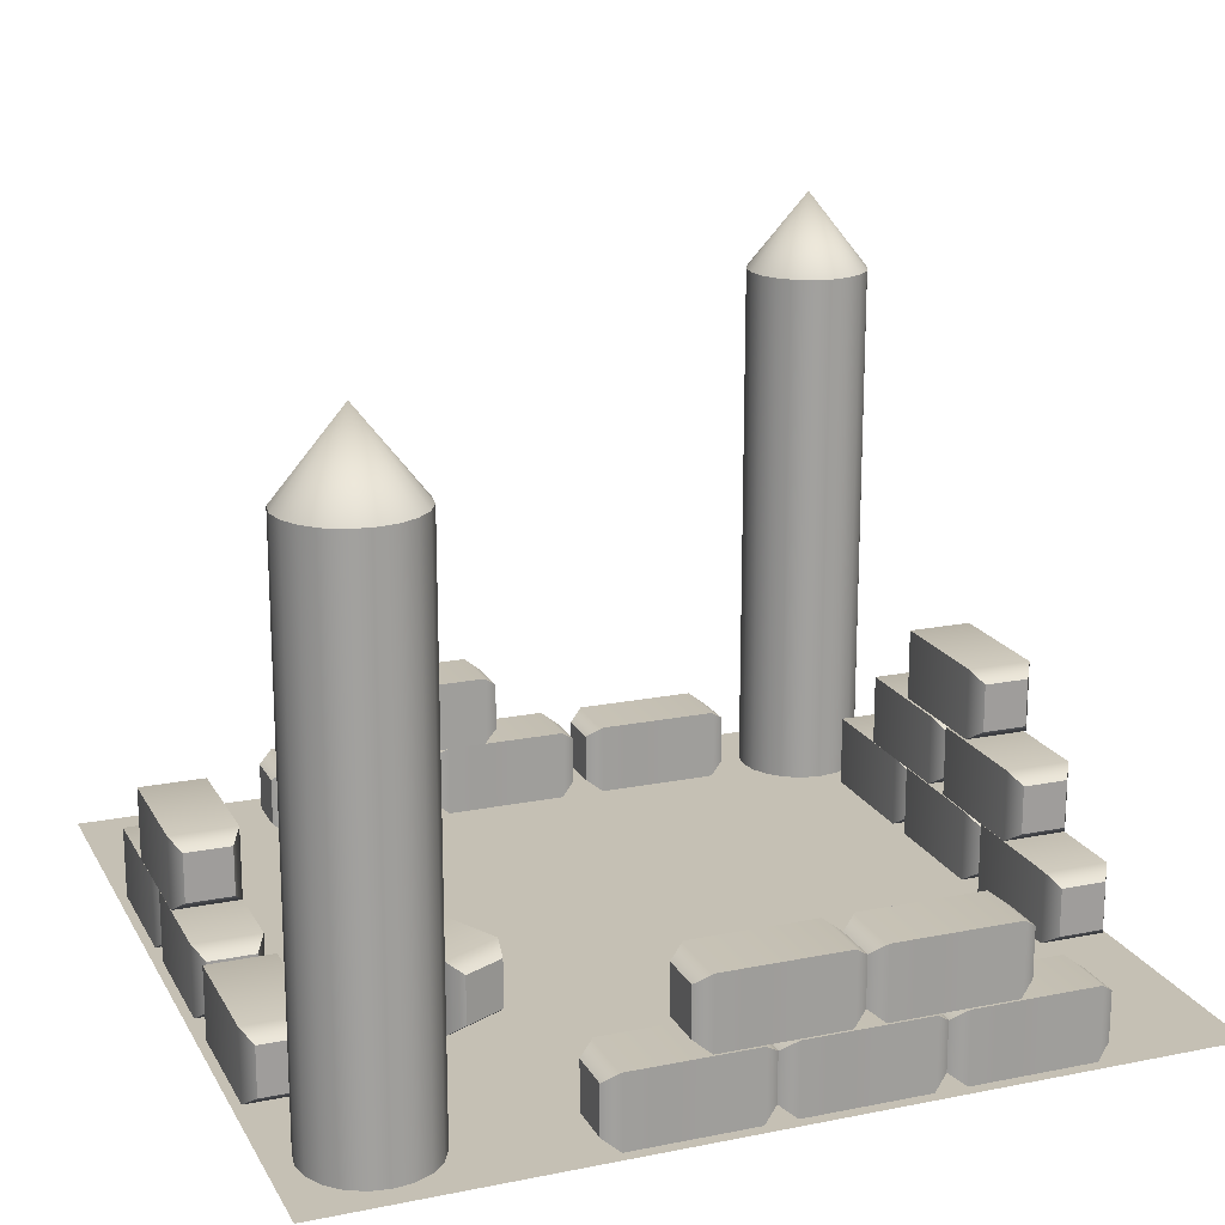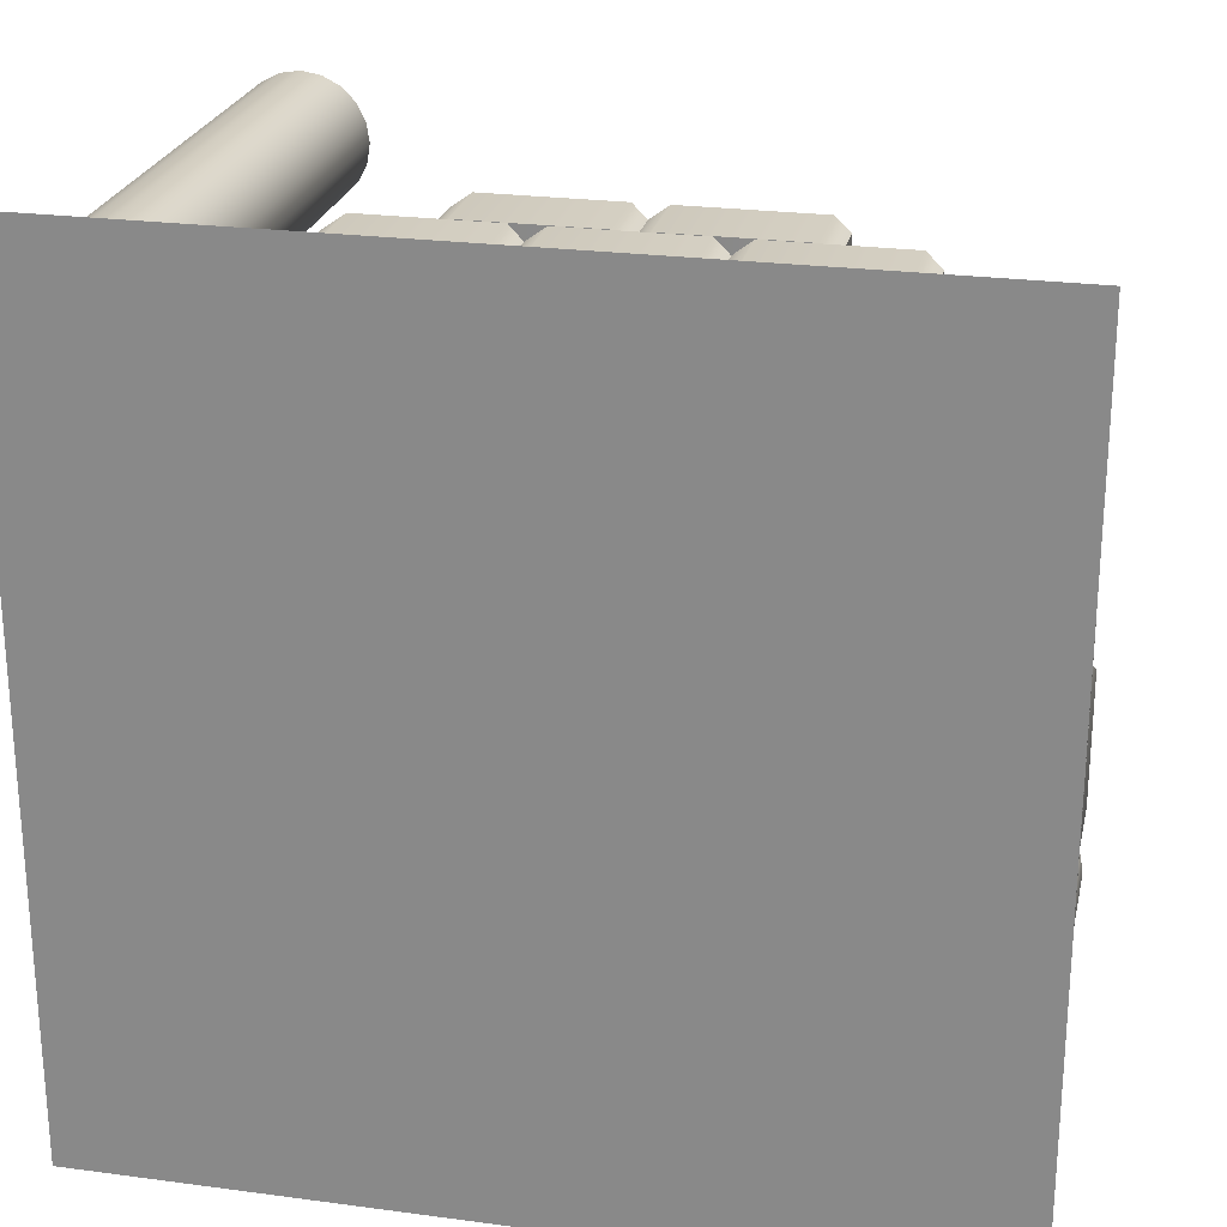
<metadata>
{"format":"obj","ext":"obj","renderer":"f3d","projection":"perspective","resolution":1024,"background":"white","views":[{"elev":18.4,"azim":-21.1,"up":"+Y"},{"elev":24.3,"azim":12.4,"up":"+Z"}]}
</metadata>
<code>
g default
v 1.678 0.1688 4.818
v 1.678 0.1688 4.276
v 1.678 0.7406 4.818
v 1.678 0.7406 4.276
v -0.1562 0.7406 4.818
v -0.1562 0.7406 4.276
v -0.1562 0.1688 4.818
v -0.1562 0.1688 4.276
v 0.7515 0.8765 4.935
v 0.7515 0.8765 4.16
v 0.7515 0.03285 4.16
v 0.7515 0.03285 4.935
v 1.492 0.8765 4.16
v 1.492 0.03285 4.16
v 1.492 0.03285 4.935
v 1.492 0.8765 4.935
v 0.02533 0.03285 4.16
v 0.02533 0.8765 4.16
v 0.02533 0.8765 4.935
v 0.02533 0.03285 4.935
v 4.287 0.1688 2.442
v 4.829 0.1688 2.442
v 4.287 0.7406 2.442
v 4.829 0.7406 2.442
v 4.287 0.7406 0.6081
v 4.829 0.7406 0.6081
v 4.287 0.1688 0.6081
v 4.829 0.1688 0.6081
v 4.171 0.8765 1.516
v 4.946 0.8765 1.516
v 4.946 0.03285 1.516
v 4.171 0.03285 1.516
v 4.946 0.8765 2.257
v 4.946 0.03285 2.257
v 4.171 0.03285 2.257
v 4.171 0.8765 2.257
v 4.946 0.03285 0.7896
v 4.946 0.8765 0.7896
v 4.171 0.8765 0.7896
v 4.171 0.03285 0.7896
v 4.287 1.017 1.516
v 4.829 1.017 1.516
v 4.287 1.588 1.516
v 4.829 1.588 1.516
v 4.287 1.588 -0.3175
v 4.829 1.588 -0.3175
v 4.287 1.017 -0.3175
v 4.829 1.017 -0.3175
v 4.171 1.724 0.5902
v 4.946 1.724 0.5902
v 4.946 0.8806 0.5902
v 4.171 0.8806 0.5902
v 4.946 1.724 1.331
v 4.946 0.8806 1.331
v 4.171 0.8806 1.331
v 4.171 1.724 1.331
v 4.946 0.8806 -0.136
v 4.946 1.724 -0.136
v 4.171 1.724 -0.136
v 4.171 0.8806 -0.136
v -4.812 1.025 0.02424
v -4.269 1.025 0.02424
v -4.812 1.597 0.02424
v -4.269 1.597 0.02424
v -4.812 1.597 -1.81
v -4.269 1.597 -1.81
v -4.812 1.025 -1.81
v -4.269 1.025 -1.81
v -4.928 1.733 -0.9018
v -4.153 1.733 -0.9018
v -4.153 0.8894 -0.9018
v -4.928 0.8894 -0.9018
v -4.153 1.733 -0.161
v -4.153 0.8894 -0.161
v -4.928 0.8894 -0.161
v -4.928 1.733 -0.161
v -4.153 0.8894 -1.628
v -4.153 1.733 -1.628
v -4.928 1.733 -1.628
v -4.928 0.8894 -1.628
v 4.287 0.1717 -1.198
v 4.829 0.1717 -1.198
v 4.287 0.7435 -1.198
v 4.829 0.7435 -1.198
v 4.287 0.7435 -3.031
v 4.829 0.7435 -3.031
v 4.287 0.1717 -3.031
v 4.829 0.1717 -3.031
v 4.171 0.8794 -2.124
v 4.946 0.8794 -2.124
v 4.946 0.03572 -2.124
v 4.171 0.03572 -2.124
v 4.946 0.8794 -1.383
v 4.946 0.03572 -1.383
v 4.171 0.03572 -1.383
v 4.171 0.8794 -1.383
v 4.946 0.03572 -2.85
v 4.946 0.8794 -2.85
v 4.171 0.8794 -2.85
v 4.171 0.03572 -2.85
v -4.812 0.1777 0.9169
v -4.269 0.1777 0.9169
v -4.812 0.7495 0.9169
v -4.269 0.7495 0.9169
v -4.812 0.7495 -0.9169
v -4.269 0.7495 -0.9169
v -4.812 0.1777 -0.9169
v -4.269 0.1777 -0.9169
v -4.928 0.8854 -0.009169
v -4.153 0.8854 -0.009169
v -4.153 0.04172 -0.009169
v -4.928 0.04172 -0.009169
v -4.153 0.8854 0.7317
v -4.153 0.04172 0.7317
v -4.928 0.04172 0.7317
v -4.928 0.8854 0.7317
v -4.153 0.04172 -0.7353
v -4.153 0.8854 -0.7353
v -4.928 0.8854 -0.7353
v -4.928 0.04172 -0.7353
v -5.018 -0 5.018
v 0 -0 5.018
v 5.018 -0 5.018
v -5.018 0 0
v 0 0 0
v 5.018 0 0
v -5.018 0 -5.018
v 0 0 -5.018
v 5.018 0 -5.018
v 4.287 1.017 -0.3215
v 4.829 1.017 -0.3215
v 4.287 1.588 -0.3215
v 4.829 1.588 -0.3215
v 4.287 1.588 -2.155
v 4.829 1.588 -2.155
v 4.287 1.017 -2.155
v 4.829 1.017 -2.155
v 4.171 1.724 -1.247
v 4.946 1.724 -1.247
v 4.946 0.8806 -1.247
v 4.171 0.8806 -1.247
v 4.946 1.724 -0.5067
v 4.946 0.8806 -0.5067
v 4.171 0.8806 -0.5067
v 4.171 1.724 -0.5067
v 4.946 0.8806 -1.974
v 4.946 1.724 -1.974
v 4.171 1.724 -1.974
v 4.171 0.8806 -1.974
v 4.274 0.1777 0.6035
v 4.816 0.1777 0.6035
v 4.274 0.7495 0.6035
v 4.816 0.7495 0.6035
v 4.274 0.7495 -1.23
v 4.816 0.7495 -1.23
v 4.274 0.1777 -1.23
v 4.816 0.1777 -1.23
v 4.157 0.8854 -0.3226
v 4.932 0.8854 -0.3226
v 4.932 0.04172 -0.3226
v 4.157 0.04172 -0.3226
v 4.932 0.8854 0.4182
v 4.932 0.04172 0.4182
v 4.157 0.04172 0.4182
v 4.157 0.8854 0.4182
v 4.932 0.04172 -1.049
v 4.932 0.8854 -1.049
v 4.157 0.8854 -1.049
v 4.157 0.04172 -1.049
v -0.08313 1.016 -3.729
v -0.08313 1.016 -4.271
v -0.08313 1.588 -3.729
v -0.08313 1.588 -4.271
v -1.917 1.588 -3.729
v -1.917 1.588 -4.271
v -1.917 1.016 -3.729
v -1.917 1.016 -4.271
v -1.009 1.724 -3.613
v -1.009 1.724 -4.387
v -1.009 0.8802 -4.387
v -1.009 0.8802 -3.613
v -0.2683 1.724 -4.387
v -0.2683 0.8802 -4.387
v -0.2683 0.8802 -3.613
v -0.2683 1.724 -3.613
v -1.735 0.8802 -4.387
v -1.735 1.724 -4.387
v -1.735 1.724 -3.613
v -1.735 0.8802 -3.613
v -1.083 0.1777 -3.729
v -1.083 0.1777 -4.271
v -1.083 0.7495 -3.729
v -1.083 0.7495 -4.271
v -2.917 0.7495 -3.729
v -2.917 0.7495 -4.271
v -2.917 0.1777 -3.729
v -2.917 0.1777 -4.271
v -2.009 0.8854 -3.613
v -2.009 0.8854 -4.387
v -2.009 0.04172 -4.387
v -2.009 0.04172 -3.613
v -1.268 0.8854 -4.387
v -1.268 0.04172 -4.387
v -1.268 0.04172 -3.613
v -1.268 0.8854 -3.613
v -2.735 0.04172 -4.387
v -2.735 0.8854 -4.387
v -2.735 0.8854 -3.613
v -2.735 0.04172 -3.613
v 0.9169 0.1777 -3.729
v 0.9169 0.1777 -4.271
v 0.9169 0.7495 -3.729
v 0.9169 0.7495 -4.271
v -0.9169 0.7495 -3.729
v -0.9169 0.7495 -4.271
v -0.9169 0.1777 -3.729
v -0.9169 0.1777 -4.271
v -0.009169 0.8854 -3.613
v -0.009169 0.8854 -4.387
v -0.009169 0.04172 -4.387
v -0.009169 0.04172 -3.613
v 0.7317 0.8854 -4.387
v 0.7317 0.04172 -4.387
v 0.7317 0.04172 -3.613
v 0.7317 0.8854 -3.613
v -0.7353 0.04172 -4.387
v -0.7353 0.8854 -4.387
v -0.7353 0.8854 -3.613
v -0.7353 0.04172 -3.613
v 4.761 0 -4.167
v 4.656 0 -4.373
v 4.492 0 -4.537
v 4.286 0 -4.642
v 4.057 0 -4.678
v 3.828 0 -4.642
v 3.621 0 -4.537
v 3.457 0 -4.373
v 3.352 0 -4.167
v 3.316 0 -3.938
v 3.352 0 -3.709
v 3.457 0 -3.502
v 3.621 0 -3.338
v 3.828 0 -3.233
v 4.057 0 -3.197
v 4.286 0 -3.233
v 4.492 0 -3.338
v 4.656 0 -3.502
v 4.761 0 -3.709
v 4.797 0 -3.938
v 4.761 6.375 -4.167
v 4.656 6.375 -4.373
v 4.492 6.375 -4.537
v 4.286 6.375 -4.642
v 4.057 6.375 -4.678
v 3.828 6.375 -4.642
v 3.621 6.375 -4.537
v 3.457 6.375 -4.373
v 3.352 6.375 -4.167
v 3.316 6.375 -3.938
v 3.352 6.375 -3.709
v 3.457 6.375 -3.502
v 3.621 6.375 -3.338
v 3.828 6.375 -3.233
v 4.057 6.375 -3.197
v 4.286 6.375 -3.233
v 4.492 6.375 -3.338
v 4.656 6.375 -3.502
v 4.761 6.375 -3.709
v 4.797 6.375 -3.938
v 4.057 0 -3.938
v 4.057 7.317 -3.938
v 4.287 1.885 0.5456
v 4.829 1.885 0.5456
v 4.287 2.457 0.5456
v 4.829 2.457 0.5456
v 4.287 2.457 -1.288
v 4.829 2.457 -1.288
v 4.287 1.885 -1.288
v 4.829 1.885 -1.288
v 4.171 2.593 -0.3805
v 4.946 2.593 -0.3805
v 4.946 1.749 -0.3805
v 4.171 1.749 -0.3805
v 4.946 2.593 0.3604
v 4.946 1.749 0.3604
v 4.171 1.749 0.3604
v 4.171 2.593 0.3604
v 4.946 1.749 -1.107
v 4.946 2.593 -1.107
v 4.171 2.593 -1.107
v 4.171 1.749 -1.107
v -2.409 0.1408 2.098
v -1.924 0.1408 1.855
v -2.409 0.7126 2.098
v -1.924 0.7126 1.855
v -3.231 0.7126 0.459
v -2.746 0.7126 0.216
v -3.231 0.1408 0.459
v -2.746 0.1408 0.216
v -2.928 0.8486 1.323
v -2.236 0.8486 0.9752
v -2.236 0.004858 0.9752
v -2.928 0.004858 1.323
v -1.904 0.8486 1.637
v -1.904 0.004858 1.637
v -2.596 0.004858 1.985
v -2.596 0.8486 1.985
v -2.561 0.004858 0.3261
v -2.561 0.8486 0.3261
v -3.254 0.8486 0.6734
v -3.254 0.004858 0.6734
v 2.917 0.1777 -3.729
v 2.917 0.1777 -4.271
v 2.917 0.7495 -3.729
v 2.917 0.7495 -4.271
v 1.083 0.7495 -3.729
v 1.083 0.7495 -4.271
v 1.083 0.1777 -3.729
v 1.083 0.1777 -4.271
v 1.991 0.8854 -3.613
v 1.991 0.8854 -4.387
v 1.991 0.04172 -4.387
v 1.991 0.04172 -3.613
v 2.732 0.8854 -4.387
v 2.732 0.04172 -4.387
v 2.732 0.04172 -3.613
v 2.732 0.8854 -3.613
v 1.265 0.04172 -4.387
v 1.265 0.8854 -4.387
v 1.265 0.8854 -3.613
v 1.265 0.04172 -3.613
v -3.295 0 3.771
v -3.401 0 3.565
v -3.565 0 3.401
v -3.771 0 3.295
v -4 0 3.259
v -4.229 0 3.295
v -4.435 0 3.401
v -4.599 0 3.565
v -4.705 0 3.771
v -4.741 0 4
v -4.705 0 4.229
v -4.599 0 4.435
v -4.435 0 4.599
v -4.229 0 4.705
v -4 0 4.741
v -3.771 0 4.705
v -3.565 0 4.599
v -3.401 0 4.435
v -3.295 0 4.229
v -3.259 0 4
v -3.295 6.375 3.771
v -3.401 6.375 3.565
v -3.565 6.375 3.401
v -3.771 6.375 3.295
v -4 6.375 3.259
v -4.229 6.375 3.295
v -4.435 6.375 3.401
v -4.599 6.375 3.565
v -4.705 6.375 3.771
v -4.741 6.375 4
v -4.705 6.375 4.229
v -4.599 6.375 4.435
v -4.435 6.375 4.599
v -4.229 6.375 4.705
v -4 6.375 4.741
v -3.771 6.375 4.705
v -3.565 6.375 4.599
v -3.401 6.375 4.435
v -3.295 6.375 4.229
v -3.259 6.375 4
v -4 0 4
v -4 7.317 4
v -0.153 0.1688 4.818
v -0.153 0.1688 4.276
v -0.153 0.7406 4.818
v -0.153 0.7406 4.276
v -1.987 0.7406 4.818
v -1.987 0.7406 4.276
v -1.987 0.1688 4.818
v -1.987 0.1688 4.276
v -1.079 0.8765 4.935
v -1.079 0.8765 4.16
v -1.079 0.03285 4.16
v -1.079 0.03285 4.935
v -0.3382 0.8765 4.16
v -0.3382 0.03285 4.16
v -0.3382 0.03285 4.935
v -0.3382 0.8765 4.935
v -1.805 0.03285 4.16
v -1.805 0.8765 4.16
v -1.805 0.8765 4.935
v -1.805 0.03285 4.935
v 3.509 0.1688 4.818
v 3.509 0.1688 4.276
v 3.509 0.7406 4.818
v 3.509 0.7406 4.276
v 1.675 0.7406 4.818
v 1.675 0.7406 4.276
v 1.675 0.1688 4.818
v 1.675 0.1688 4.276
v 2.583 0.8765 4.935
v 2.583 0.8765 4.16
v 2.583 0.03285 4.16
v 2.583 0.03285 4.935
v 3.324 0.8765 4.16
v 3.324 0.03285 4.16
v 3.324 0.03285 4.935
v 3.324 0.8765 4.935
v 1.857 0.03285 4.16
v 1.857 0.8765 4.16
v 1.857 0.8765 4.935
v 1.857 0.03285 4.935
v 2.595 1.028 4.818
v 2.595 1.028 4.276
v 2.595 1.6 4.818
v 2.595 1.6 4.276
v 0.7617 1.6 4.818
v 0.7617 1.6 4.276
v 0.7617 1.028 4.818
v 0.7617 1.028 4.276
v 1.669 1.736 4.935
v 1.669 1.736 4.16
v 1.669 0.892 4.16
v 1.669 0.892 4.935
v 2.41 1.736 4.16
v 2.41 0.892 4.16
v 2.41 0.892 4.935
v 2.41 1.736 4.935
v 0.9432 0.892 4.16
v 0.9432 1.736 4.16
v 0.9432 1.736 4.935
v 0.9432 0.892 4.935
v 0.772 1.028 4.818
v 0.772 1.028 4.276
v 0.772 1.6 4.818
v 0.772 1.6 4.276
v -1.062 1.6 4.818
v -1.062 1.6 4.276
v -1.062 1.028 4.818
v -1.062 1.028 4.276
v -0.154 1.736 4.935
v -0.154 1.736 4.16
v -0.154 0.892 4.16
v -0.154 0.892 4.935
v 0.5868 1.736 4.16
v 0.5868 0.892 4.16
v 0.5868 0.892 4.935
v 0.5868 1.736 4.935
v -0.8802 0.892 4.16
v -0.8802 1.736 4.16
v -0.8802 1.736 4.935
v -0.8802 0.892 4.935
v -4.812 0.1777 -0.9305
v -4.269 0.1777 -0.9305
v -4.812 0.7495 -0.9305
v -4.269 0.7495 -0.9305
v -4.812 0.7495 -2.764
v -4.269 0.7495 -2.764
v -4.812 0.1777 -2.764
v -4.269 0.1777 -2.764
v -4.928 0.8854 -1.857
v -4.153 0.8854 -1.857
v -4.153 0.04172 -1.857
v -4.928 0.04172 -1.857
v -4.153 0.8854 -1.116
v -4.153 0.04172 -1.116
v -4.928 0.04172 -1.116
v -4.928 0.8854 -1.116
v -4.153 0.04172 -2.583
v -4.153 0.8854 -2.583
v -4.928 0.8854 -2.583
v -4.928 0.04172 -2.583
v -4.812 0.1777 2.917
v -4.269 0.1777 2.917
v -4.812 0.7495 2.917
v -4.269 0.7495 2.917
v -4.812 0.7495 1.083
v -4.269 0.7495 1.083
v -4.812 0.1777 1.083
v -4.269 0.1777 1.083
v -4.928 0.8854 1.991
v -4.153 0.8854 1.991
v -4.153 0.04172 1.991
v -4.928 0.04172 1.991
v -4.153 0.8854 2.732
v -4.153 0.04172 2.732
v -4.928 0.04172 2.732
v -4.928 0.8854 2.732
v -4.153 0.04172 1.265
v -4.153 0.8854 1.265
v -4.928 0.8854 1.265
v -4.928 0.04172 1.265
g pCube21
f 1 2 4 3
f 18 19 9 10
f 5 6 8 7
f 11 12 20 17
f 17 18 10 11
f 19 20 12 9
f 10 9 16 13
f 13 14 11 10
f 14 15 12 11
f 15 16 9 12
f 2 14 13 4
f 1 15 14 2
f 3 16 15 1
f 13 16 3 4
f 6 18 17 8
f 5 19 18 6
f 7 20 19 5
f 17 20 7 8
f 21 22 24 23
f 38 39 29 30
f 25 26 28 27
f 31 32 40 37
f 37 38 30 31
f 39 40 32 29
f 30 29 36 33
f 33 34 31 30
f 34 35 32 31
f 35 36 29 32
f 22 34 33 24
f 21 35 34 22
f 23 36 35 21
f 33 36 23 24
f 26 38 37 28
f 25 39 38 26
f 27 40 39 25
f 37 40 27 28
f 41 42 44 43
f 58 59 49 50
f 45 46 48 47
f 51 52 60 57
f 57 58 50 51
f 59 60 52 49
f 50 49 56 53
f 53 54 51 50
f 54 55 52 51
f 55 56 49 52
f 42 54 53 44
f 41 55 54 42
f 43 56 55 41
f 53 56 43 44
f 46 58 57 48
f 45 59 58 46
f 47 60 59 45
f 57 60 47 48
f 61 62 64 63
f 78 79 69 70
f 65 66 68 67
f 71 72 80 77
f 77 78 70 71
f 79 80 72 69
f 70 69 76 73
f 73 74 71 70
f 74 75 72 71
f 75 76 69 72
f 62 74 73 64
f 61 75 74 62
f 63 76 75 61
f 73 76 63 64
f 66 78 77 68
f 65 79 78 66
f 67 80 79 65
f 77 80 67 68
f 81 82 84 83
f 98 99 89 90
f 85 86 88 87
f 91 92 100 97
f 97 98 90 91
f 99 100 92 89
f 90 89 96 93
f 93 94 91 90
f 94 95 92 91
f 95 96 89 92
f 82 94 93 84
f 81 95 94 82
f 83 96 95 81
f 93 96 83 84
f 86 98 97 88
f 85 99 98 86
f 87 100 99 85
f 97 100 87 88
f 101 102 104 103
f 118 119 109 110
f 105 106 108 107
f 111 112 120 117
f 117 118 110 111
f 119 120 112 109
f 110 109 116 113
f 113 114 111 110
f 114 115 112 111
f 115 116 109 112
f 102 114 113 104
f 101 115 114 102
f 103 116 115 101
f 113 116 103 104
f 106 118 117 108
f 105 119 118 106
f 107 120 119 105
f 117 120 107 108
f 125 124 121 122
f 123 126 125 122
f 128 127 124 125
f 126 129 128 125
f 130 131 133 132
f 147 148 138 139
f 134 135 137 136
f 140 141 149 146
f 146 147 139 140
f 148 149 141 138
f 139 138 145 142
f 142 143 140 139
f 143 144 141 140
f 144 145 138 141
f 131 143 142 133
f 130 144 143 131
f 132 145 144 130
f 142 145 132 133
f 135 147 146 137
f 134 148 147 135
f 136 149 148 134
f 146 149 136 137
f 150 151 153 152
f 167 168 158 159
f 154 155 157 156
f 160 161 169 166
f 166 167 159 160
f 168 169 161 158
f 159 158 165 162
f 162 163 160 159
f 163 164 161 160
f 164 165 158 161
f 151 163 162 153
f 150 164 163 151
f 152 165 164 150
f 162 165 152 153
f 155 167 166 157
f 154 168 167 155
f 156 169 168 154
f 166 169 156 157
f 170 171 173 172
f 187 188 178 179
f 174 175 177 176
f 180 181 189 186
f 186 187 179 180
f 188 189 181 178
f 179 178 185 182
f 182 183 180 179
f 183 184 181 180
f 184 185 178 181
f 171 183 182 173
f 170 184 183 171
f 172 185 184 170
f 182 185 172 173
f 175 187 186 177
f 174 188 187 175
f 176 189 188 174
f 186 189 176 177
f 190 191 193 192
f 207 208 198 199
f 194 195 197 196
f 200 201 209 206
f 206 207 199 200
f 208 209 201 198
f 199 198 205 202
f 202 203 200 199
f 203 204 201 200
f 204 205 198 201
f 191 203 202 193
f 190 204 203 191
f 192 205 204 190
f 202 205 192 193
f 195 207 206 197
f 194 208 207 195
f 196 209 208 194
f 206 209 196 197
f 210 211 213 212
f 227 228 218 219
f 214 215 217 216
f 220 221 229 226
f 226 227 219 220
f 228 229 221 218
f 219 218 225 222
f 222 223 220 219
f 223 224 221 220
f 224 225 218 221
f 211 223 222 213
f 210 224 223 211
f 212 225 224 210
f 222 225 212 213
f 215 227 226 217
f 214 228 227 215
f 216 229 228 214
f 226 229 216 217
f 230 231 251 250
f 231 232 252 251
f 232 233 253 252
f 233 234 254 253
f 234 235 255 254
f 235 236 256 255
f 236 237 257 256
f 237 238 258 257
f 238 239 259 258
f 239 240 260 259
f 240 241 261 260
f 241 242 262 261
f 242 243 263 262
f 243 244 264 263
f 244 245 265 264
f 245 246 266 265
f 246 247 267 266
f 247 248 268 267
f 248 249 269 268
f 249 230 250 269
f 231 230 270
f 232 231 270
f 233 232 270
f 234 233 270
f 235 234 270
f 236 235 270
f 237 236 270
f 238 237 270
f 239 238 270
f 240 239 270
f 241 240 270
f 242 241 270
f 243 242 270
f 244 243 270
f 245 244 270
f 246 245 270
f 247 246 270
f 248 247 270
f 249 248 270
f 230 249 270
f 250 251 271
f 251 252 271
f 252 253 271
f 253 254 271
f 254 255 271
f 255 256 271
f 256 257 271
f 257 258 271
f 258 259 271
f 259 260 271
f 260 261 271
f 261 262 271
f 262 263 271
f 263 264 271
f 264 265 271
f 265 266 271
f 266 267 271
f 267 268 271
f 268 269 271
f 269 250 271
f 272 273 275 274
f 289 290 280 281
f 276 277 279 278
f 282 283 291 288
f 288 289 281 282
f 290 291 283 280
f 281 280 287 284
f 284 285 282 281
f 285 286 283 282
f 286 287 280 283
f 273 285 284 275
f 272 286 285 273
f 274 287 286 272
f 284 287 274 275
f 277 289 288 279
f 276 290 289 277
f 278 291 290 276
f 288 291 278 279
f 292 293 295 294
f 309 310 300 301
f 296 297 299 298
f 302 303 311 308
f 308 309 301 302
f 310 311 303 300
f 301 300 307 304
f 304 305 302 301
f 305 306 303 302
f 306 307 300 303
f 293 305 304 295
f 292 306 305 293
f 294 307 306 292
f 304 307 294 295
f 297 309 308 299
f 296 310 309 297
f 298 311 310 296
f 308 311 298 299
f 312 313 315 314
f 329 330 320 321
f 316 317 319 318
f 322 323 331 328
f 328 329 321 322
f 330 331 323 320
f 321 320 327 324
f 324 325 322 321
f 325 326 323 322
f 326 327 320 323
f 313 325 324 315
f 312 326 325 313
f 314 327 326 312
f 324 327 314 315
f 317 329 328 319
f 316 330 329 317
f 318 331 330 316
f 328 331 318 319
f 332 333 353 352
f 333 334 354 353
f 334 335 355 354
f 335 336 356 355
f 336 337 357 356
f 337 338 358 357
f 338 339 359 358
f 339 340 360 359
f 340 341 361 360
f 341 342 362 361
f 342 343 363 362
f 343 344 364 363
f 344 345 365 364
f 345 346 366 365
f 346 347 367 366
f 347 348 368 367
f 348 349 369 368
f 349 350 370 369
f 350 351 371 370
f 351 332 352 371
f 333 332 372
f 334 333 372
f 335 334 372
f 336 335 372
f 337 336 372
f 338 337 372
f 339 338 372
f 340 339 372
f 341 340 372
f 342 341 372
f 343 342 372
f 344 343 372
f 345 344 372
f 346 345 372
f 347 346 372
f 348 347 372
f 349 348 372
f 350 349 372
f 351 350 372
f 332 351 372
f 352 353 373
f 353 354 373
f 354 355 373
f 355 356 373
f 356 357 373
f 357 358 373
f 358 359 373
f 359 360 373
f 360 361 373
f 361 362 373
f 362 363 373
f 363 364 373
f 364 365 373
f 365 366 373
f 366 367 373
f 367 368 373
f 368 369 373
f 369 370 373
f 370 371 373
f 371 352 373
f 374 375 377 376
f 391 392 382 383
f 378 379 381 380
f 384 385 393 390
f 390 391 383 384
f 392 393 385 382
f 383 382 389 386
f 386 387 384 383
f 387 388 385 384
f 388 389 382 385
f 375 387 386 377
f 374 388 387 375
f 376 389 388 374
f 386 389 376 377
f 379 391 390 381
f 378 392 391 379
f 380 393 392 378
f 390 393 380 381
f 394 395 397 396
f 411 412 402 403
f 398 399 401 400
f 404 405 413 410
f 410 411 403 404
f 412 413 405 402
f 403 402 409 406
f 406 407 404 403
f 407 408 405 404
f 408 409 402 405
f 395 407 406 397
f 394 408 407 395
f 396 409 408 394
f 406 409 396 397
f 399 411 410 401
f 398 412 411 399
f 400 413 412 398
f 410 413 400 401
f 414 415 417 416
f 431 432 422 423
f 418 419 421 420
f 424 425 433 430
f 430 431 423 424
f 432 433 425 422
f 423 422 429 426
f 426 427 424 423
f 427 428 425 424
f 428 429 422 425
f 415 427 426 417
f 414 428 427 415
f 416 429 428 414
f 426 429 416 417
f 419 431 430 421
f 418 432 431 419
f 420 433 432 418
f 430 433 420 421
f 434 435 437 436
f 451 452 442 443
f 438 439 441 440
f 444 445 453 450
f 450 451 443 444
f 452 453 445 442
f 443 442 449 446
f 446 447 444 443
f 447 448 445 444
f 448 449 442 445
f 435 447 446 437
f 434 448 447 435
f 436 449 448 434
f 446 449 436 437
f 439 451 450 441
f 438 452 451 439
f 440 453 452 438
f 450 453 440 441
f 454 455 457 456
f 471 472 462 463
f 458 459 461 460
f 464 465 473 470
f 470 471 463 464
f 472 473 465 462
f 463 462 469 466
f 466 467 464 463
f 467 468 465 464
f 468 469 462 465
f 455 467 466 457
f 454 468 467 455
f 456 469 468 454
f 466 469 456 457
f 459 471 470 461
f 458 472 471 459
f 460 473 472 458
f 470 473 460 461
f 474 475 477 476
f 491 492 482 483
f 478 479 481 480
f 484 485 493 490
f 490 491 483 484
f 492 493 485 482
f 483 482 489 486
f 486 487 484 483
f 487 488 485 484
f 488 489 482 485
f 475 487 486 477
f 474 488 487 475
f 476 489 488 474
f 486 489 476 477
f 479 491 490 481
f 478 492 491 479
f 480 493 492 478
f 490 493 480 481

</code>
